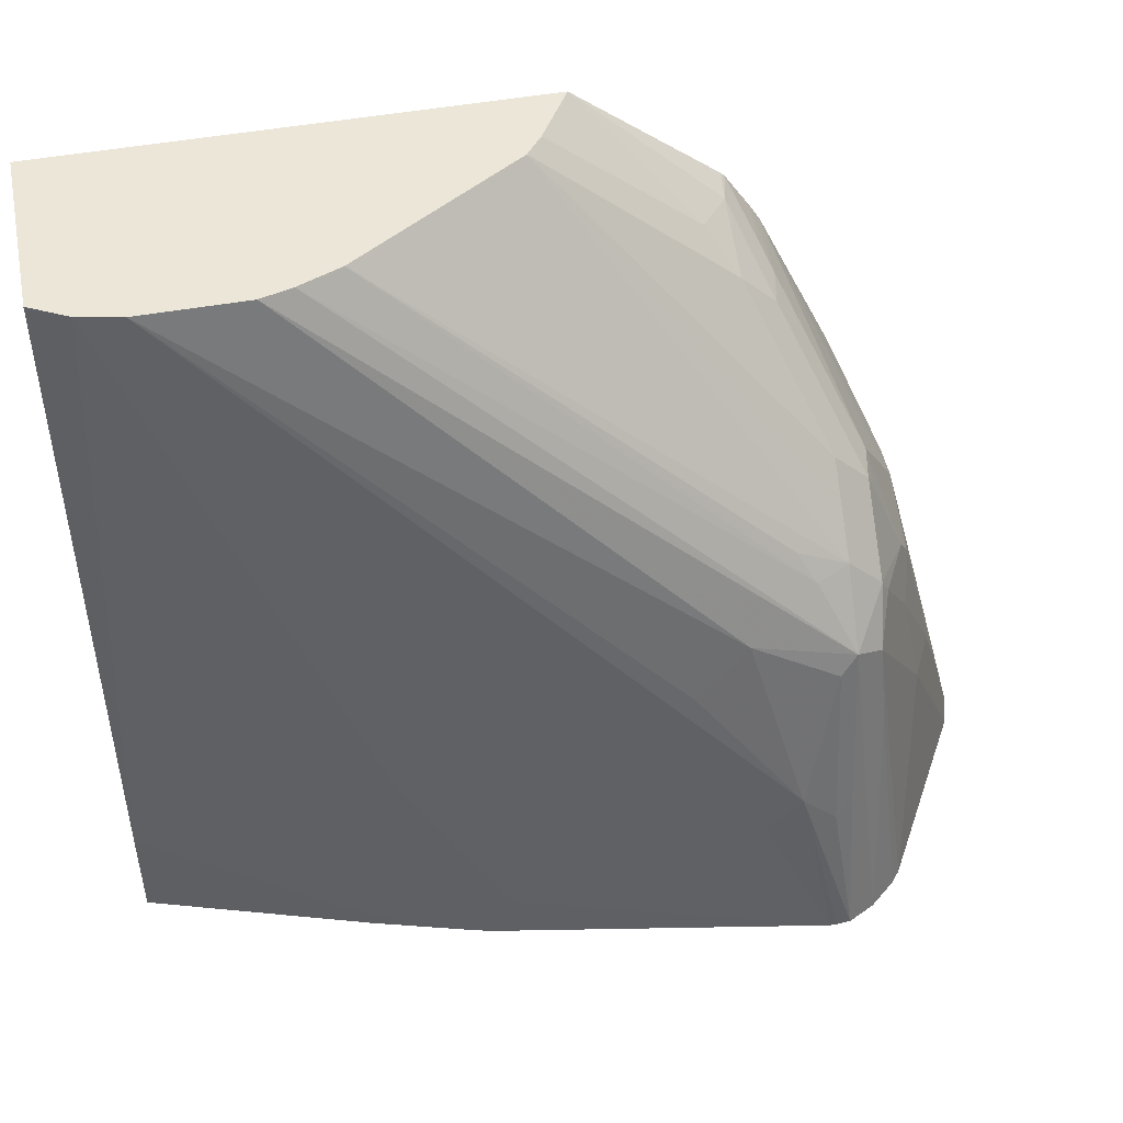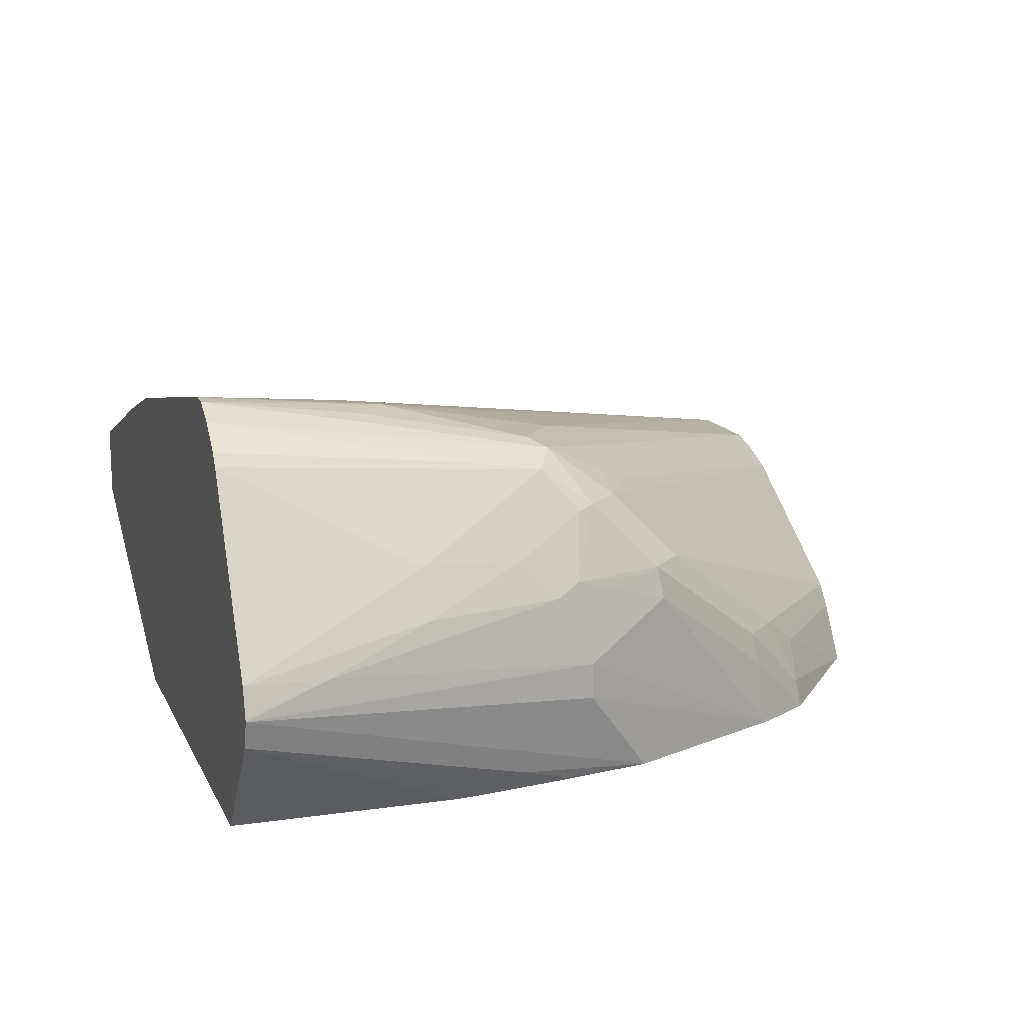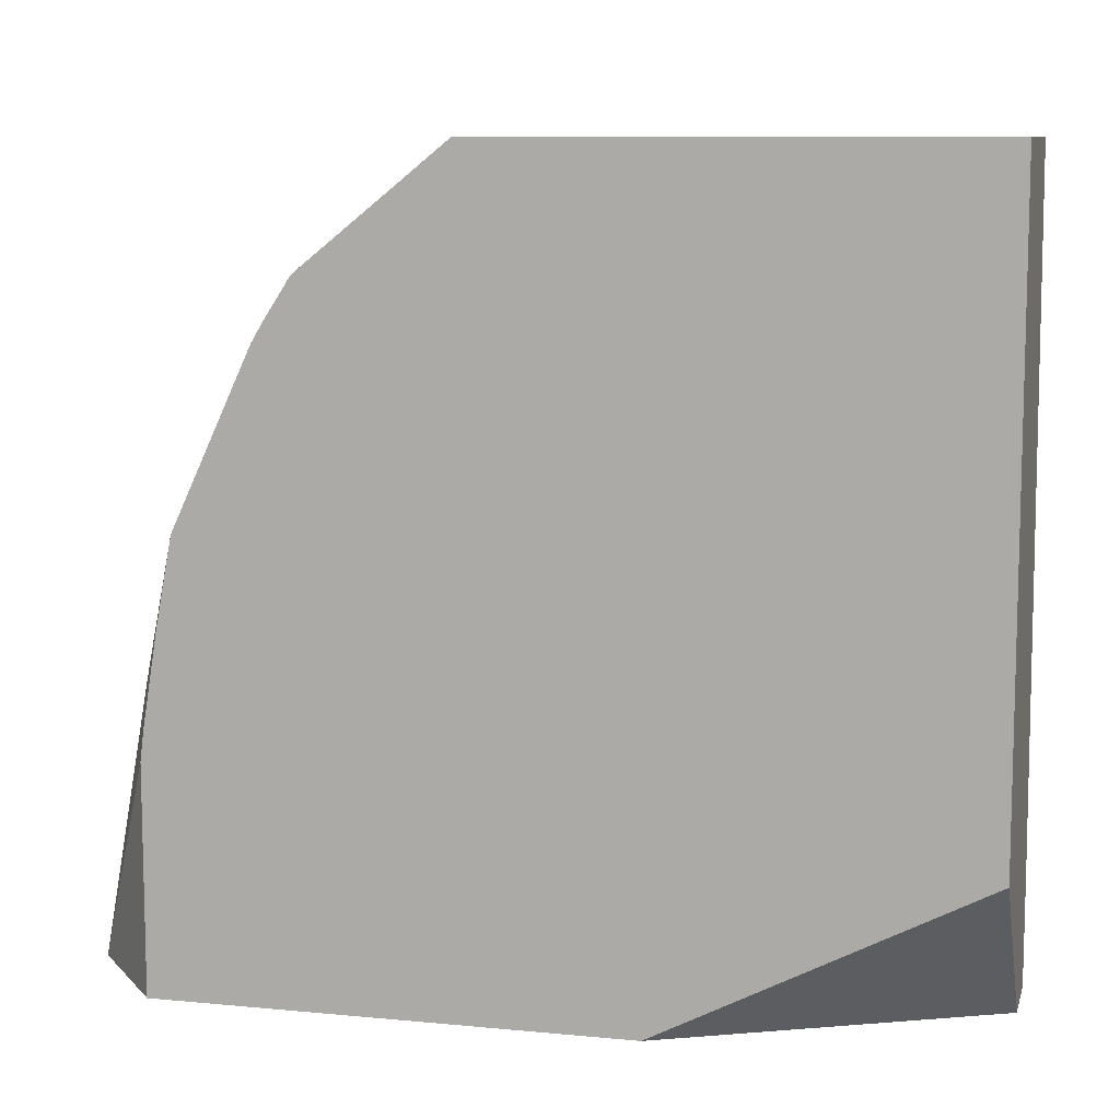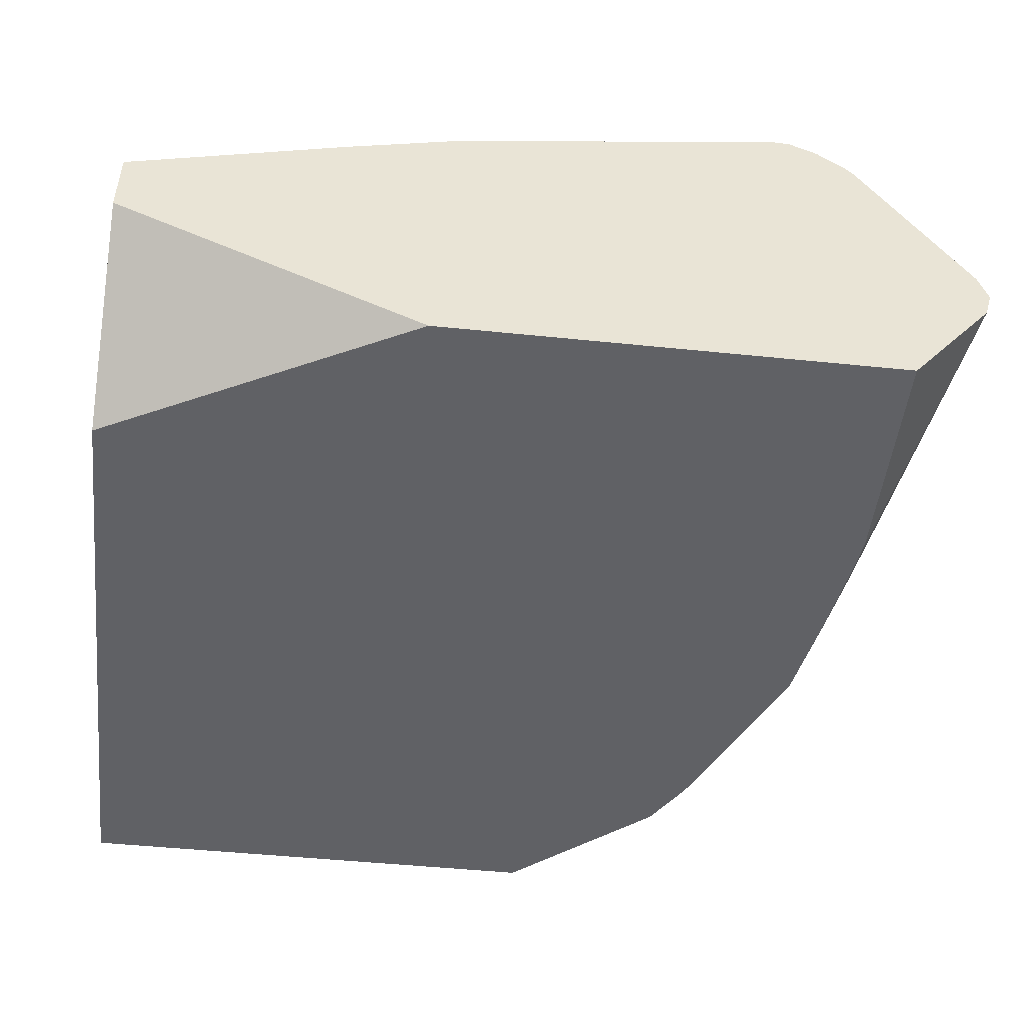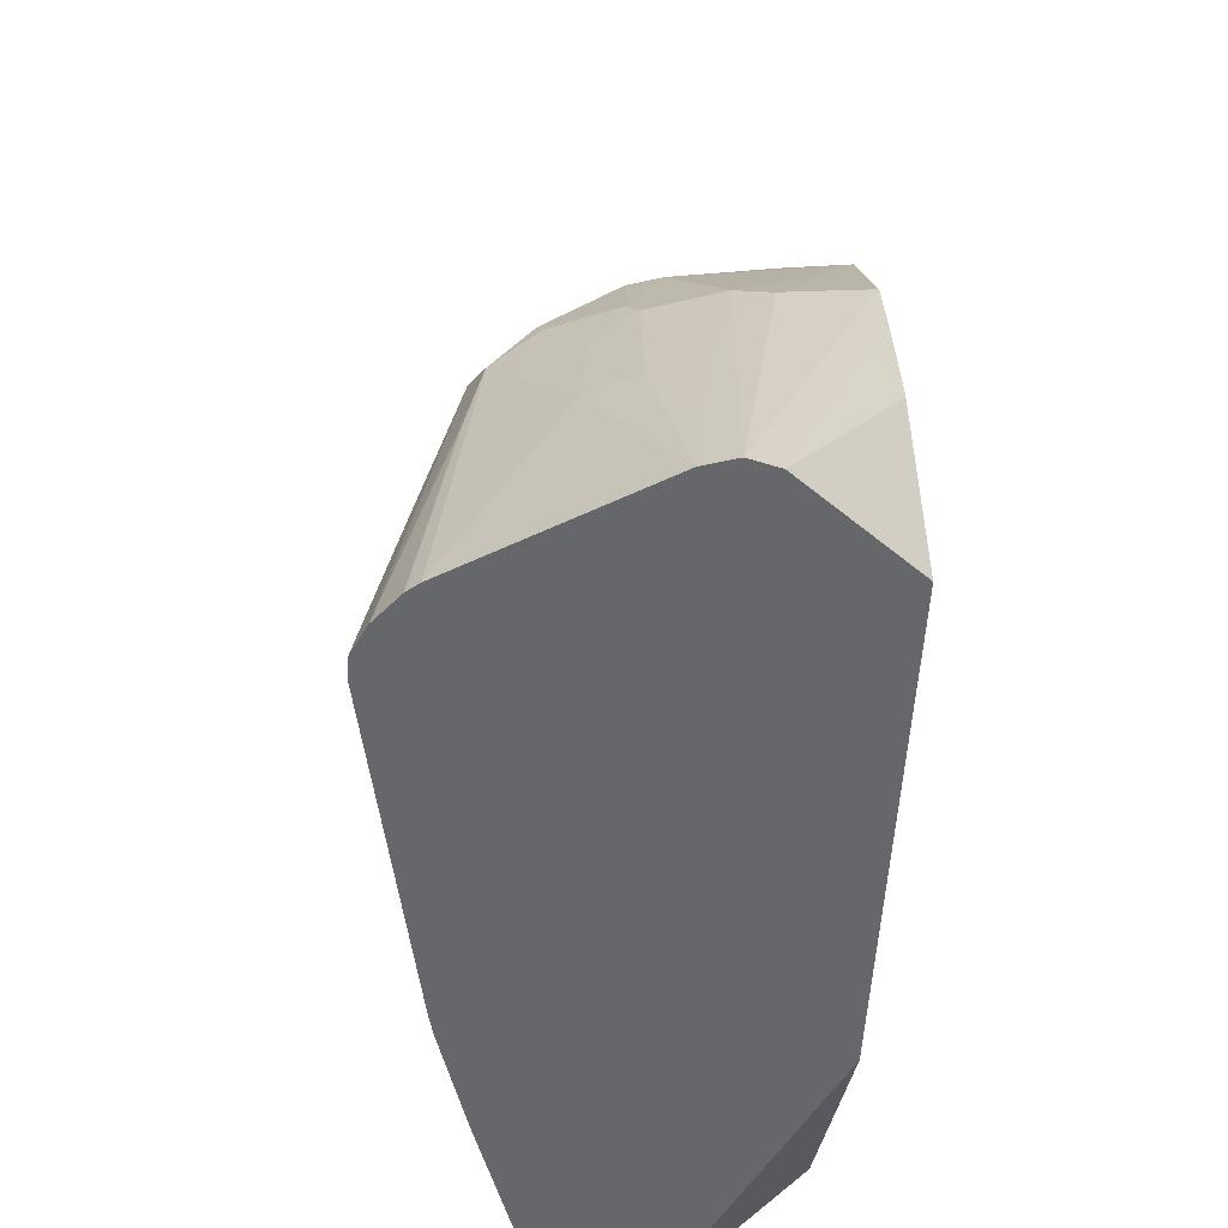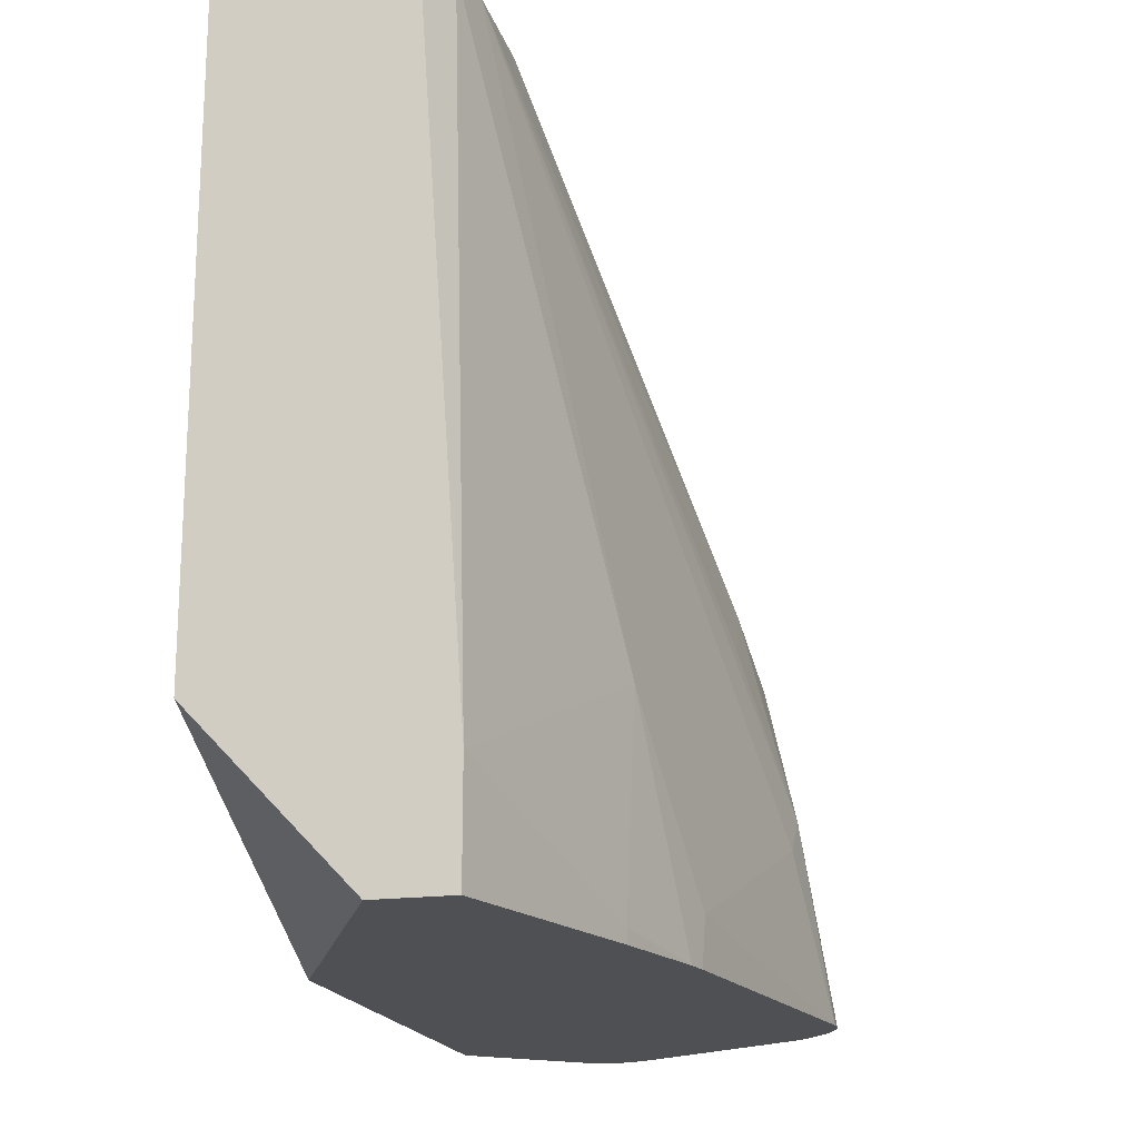
<metadata>
{"format":"obj","ext":"obj","renderer":"f3d","projection":"perspective","resolution":1024,"background":"white","views":[{"elev":48.6,"azim":-11.4,"up":"+Y"},{"elev":13.7,"azim":72.0,"up":"+Z"},{"elev":9.4,"azim":-165.9,"up":"+Y"},{"elev":-48.9,"azim":-6.5,"up":"+Z"},{"elev":-52.1,"azim":87.0,"up":"+Y"},{"elev":-18.6,"azim":-75.6,"up":"+Y"}]}
</metadata>
<code>
v -0.08899 -0.4428 0.2348
v -0.08899 -0.391 0.2348
v -0.08899 -0.4428 0.1991
v 0.01679 -0.4428 0.2684
v -0.07108 -0.06753 0.2221
v -0.08899 -0.06753 0.2125
v 0.01679 -0.4362 0.2684
v 0.03358 -0.3355 0.2684
v -0.08899 -0.365 0.1248
v 0.06179 -0.4428 0.1248
v 0.06713 -0.4428 0.2829
v -0.05072 -0.06753 0.2263
v -0.08899 -0.06753 0.1248
v 0.08389 -0.4194 0.2852
v 0.2013 -0.369 0.302
v 0.2852 -0.4428 0.1248
v 0.07723 -0.4428 0.2852
v -0.0004146 -0.06753 0.2263
v 0.2181 -0.3523 0.302
v 0.1677 -0.2852 0.2852
v 0.1929 -0.26 0.281
v 0.1424 -0.06753 0.1248
v 0.2348 -0.4428 0.3137
v 0.2852 -0.3355 0.1248
v 0.3268 -0.4428 0.1765
v 0.01474 -0.06753 0.2222
v 0.2432 -0.2768 0.281
v 0.2381 -0.4428 0.3137
v 0.2449 -0.4428 0.3132
v 0.2348 -0.369 0.302
v 0.2348 -0.2852 0.2852
v 0.126 -0.06753 0.1514
v 0.1957 -0.123 0.1566
v 0.2097 -0.1258 0.1384
v 0.2109 -0.1229 0.1248
v 0.2833 -0.3206 0.1248
v 0.3305 -0.4428 0.1896
v 0.2852 -0.302 0.1342
v 0.03519 -0.06753 0.214
v 0.2265 -0.2433 0.2642
v 0.2432 -0.3607 0.2978
v 0.2583 -0.4428 0.3066
v 0.2572 -0.2852 0.274
v 0.2516 -0.2684 0.2684
v 0.2432 -0.2433 0.2558
v 0.2516 -0.4428 0.3099
v 0.1183 -0.06753 0.1611
v 0.2097 -0.1426 0.172
v 0.2265 -0.1594 0.172
v 0.2237 -0.1454 0.1454
v 0.2127 -0.1246 0.1248
v 0.2768 -0.2768 0.1258
v 0.2763 -0.2773 0.1248
v 0.2852 -0.2684 0.1845
v 0.3187 -0.4026 0.2013
v 0.3301 -0.4428 0.1914
v 0.2684 -0.2349 0.1248
v 0.2852 -0.2684 0.1678
v 0.03547 -0.06753 0.2139
v 0.2181 -0.2293 0.2572
v 0.2717 -0.4428 0.2952
v 0.26 -0.3271 0.281
v 0.2642 -0.2684 0.2537
v 0.26 -0.26 0.2558
v 0.2762 -0.4428 0.2897
v 0.2908 -0.3523 0.2404
v 0.281 -0.302 0.237
v 0.2432 -0.2265 0.239
v 0.1179 -0.06753 0.1616
v 0.2432 -0.2097 0.2223
v 0.26 -0.2265 0.2223
v 0.2628 -0.2237 0.2069
v 0.2292 -0.1566 0.1566
v 0.2252 -0.1439 0.1248
v 0.2303 -0.1525 0.1248
v 0.2796 -0.2572 0.1901
v 0.2852 -0.2852 0.2181
v 0.3019 -0.3523 0.2181
v 0.3262 -0.4428 0.2042
v 0.2796 -0.274 0.2237
v 0.2642 -0.2349 0.2202
f 37 58 54
f 38 52 57
f 42 61 62
f 39 40 60
f 39 60 59
f 40 45 60
f 41 46 42
f 43 65 66
f 43 64 44
f 43 62 65
f 43 66 67
f 43 67 63
f 44 64 45
f 45 64 68
f 37 57 58
f 45 68 69
f 43 63 64
f 37 38 57
f 32 47 48
f 37 54 55
f 45 69 59
f 27 41 42
f 27 42 43
f 27 43 44
f 27 44 45
f 27 45 40
f 29 46 41
f 37 55 56
f 29 41 30
f 33 48 34
f 34 48 49
f 34 49 50
f 34 50 51
f 34 51 35
f 36 52 38
f 36 53 52
f 32 48 33
f 45 59 60
f 64 80 71
f 48 69 70
f 64 71 70
f 64 70 68
f 65 79 66
f 66 79 78
f 66 78 67
f 67 78 77
f 68 70 69
f 63 80 64
f 71 80 81
f 72 75 73
f 72 81 80
f 72 80 76
f 72 76 75
f 73 75 74
f 76 80 77
f 27 30 41
f 71 81 72
f 47 69 48
f 63 77 80
f 61 65 62
f 48 70 49
f 49 70 71
f 49 71 72
f 49 72 73
f 49 73 50
f 50 73 74
f 50 74 51
f 63 67 77
f 52 53 57
f 54 75 76
f 54 76 77
f 54 77 55
f 55 78 79
f 55 79 56
f 55 77 78
f 57 75 58
f 54 58 75
f 27 31 30
f 42 62 43
f 26 27 40
f 1 7 2
f 2 5 6
f 2 7 8
f 2 8 5
f 3 9 10
f 4 11 7
f 5 12 18
f 1 4 7
f 5 18 26
f 5 39 59
f 5 59 69
f 5 69 47
f 5 47 32
f 5 32 22
f 5 22 13
f 5 13 6
f 5 26 39
f 5 8 12
f 1 11 4
f 1 23 17
f 1 2 6
f 1 6 13
f 1 13 9
f 1 9 3
f 1 3 10
f 1 16 25
f 1 25 37
f 1 17 11
f 1 37 56
f 1 79 65
f 1 65 61
f 1 61 42
f 1 42 46
f 1 46 29
f 1 29 28
f 1 28 23
f 1 56 79
f 7 11 8
f 1 10 16
f 8 14 15
f 16 24 25
f 18 21 27
f 18 27 26
f 19 21 20
f 19 23 28
f 19 28 29
f 19 29 30
f 15 23 19
f 19 30 31
f 21 31 27
f 22 32 33
f 22 33 34
f 24 36 25
f 25 36 38
f 25 38 37
f 8 11 14
f 19 31 21
f 14 23 15
f 22 34 35
f 12 21 18
f 14 17 23
f 9 13 22
f 9 22 35
f 9 51 74
f 9 74 75
f 9 75 57
f 9 57 53
f 26 40 39
f 9 35 51
f 9 36 24
f 12 20 21
f 9 53 36
f 12 19 20
f 12 15 19
f 8 15 12
f 11 17 14
f 9 16 10
f 9 24 16

</code>
